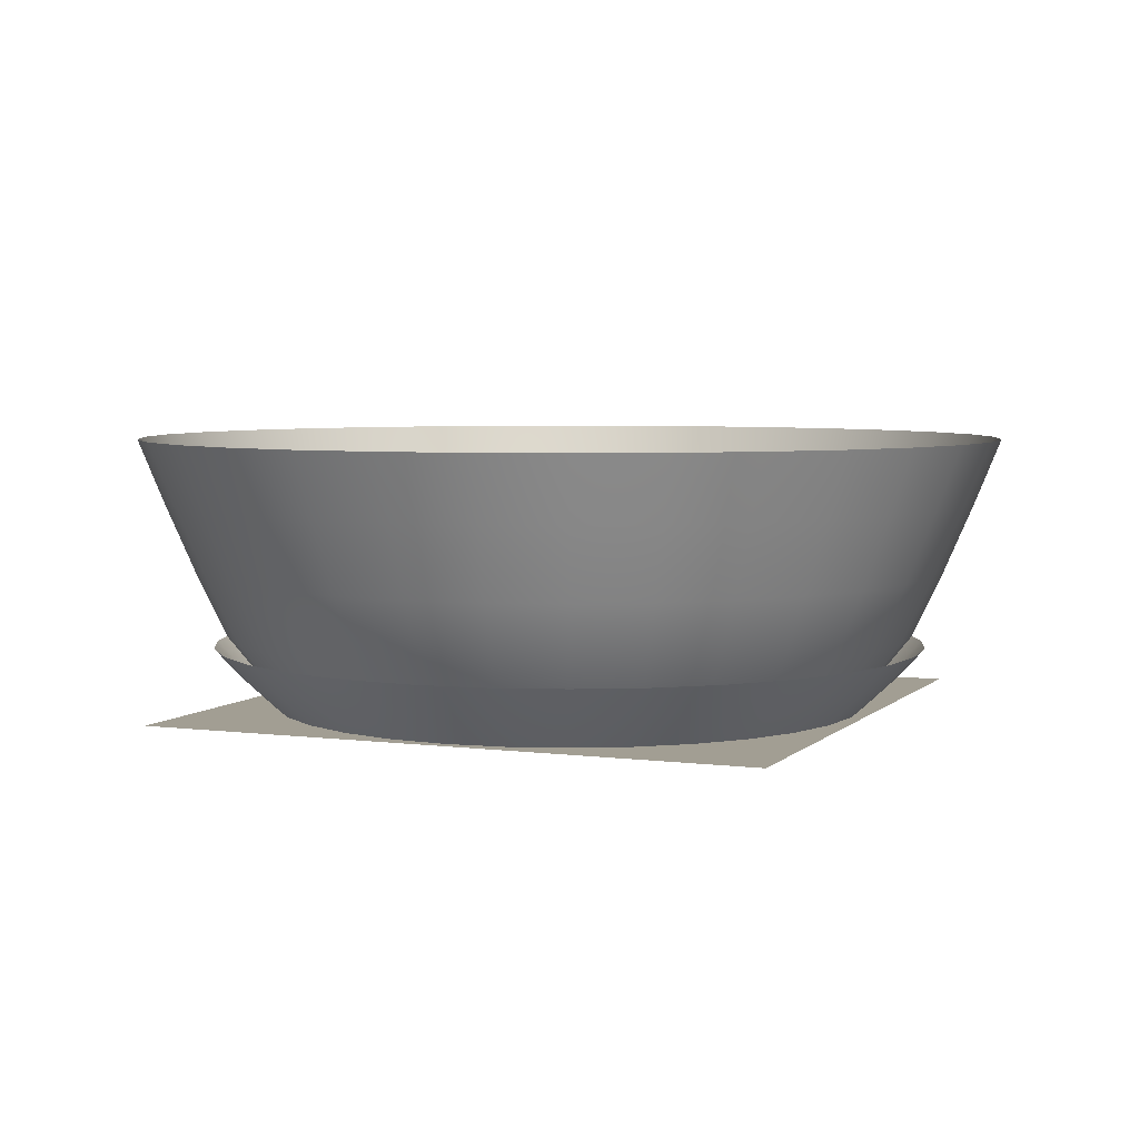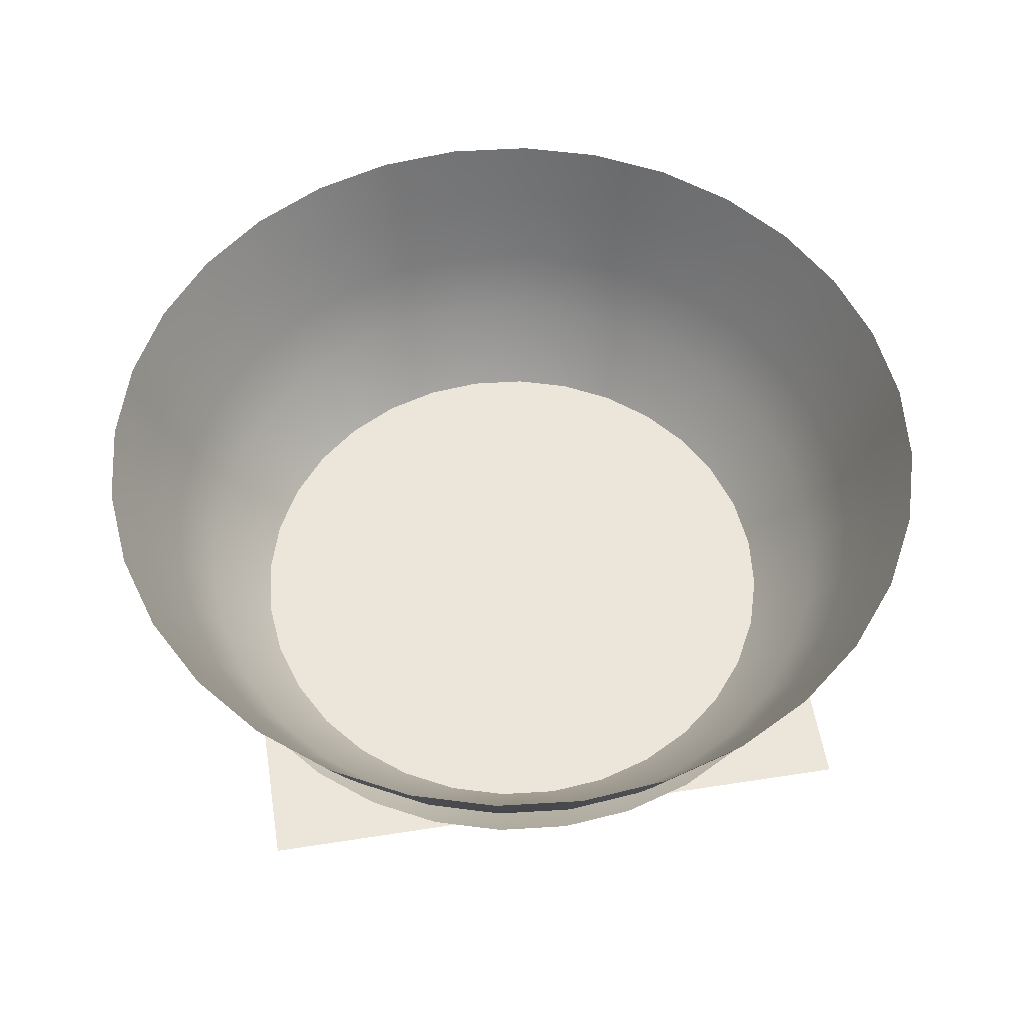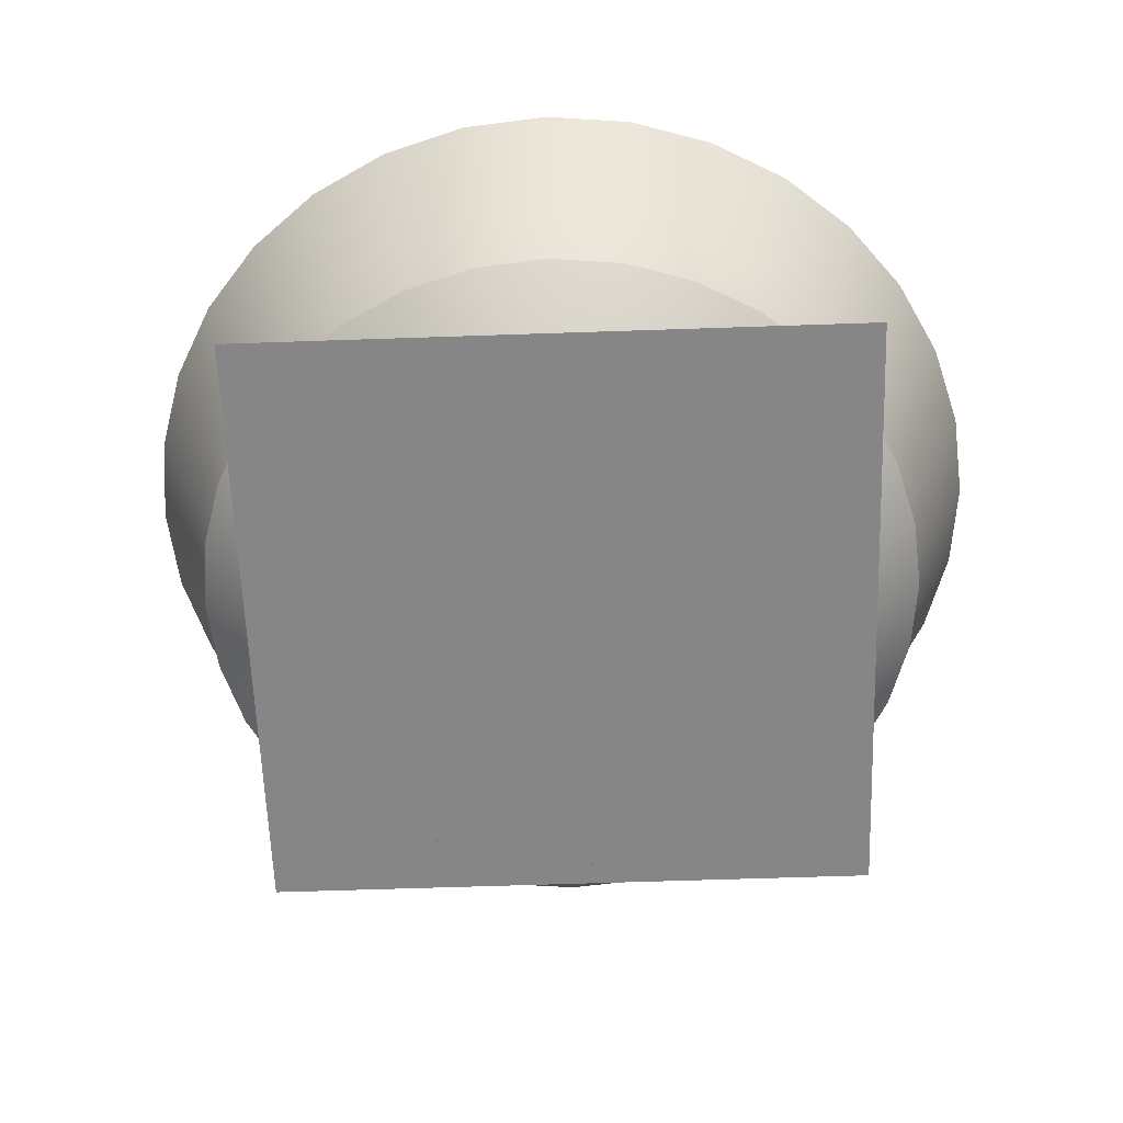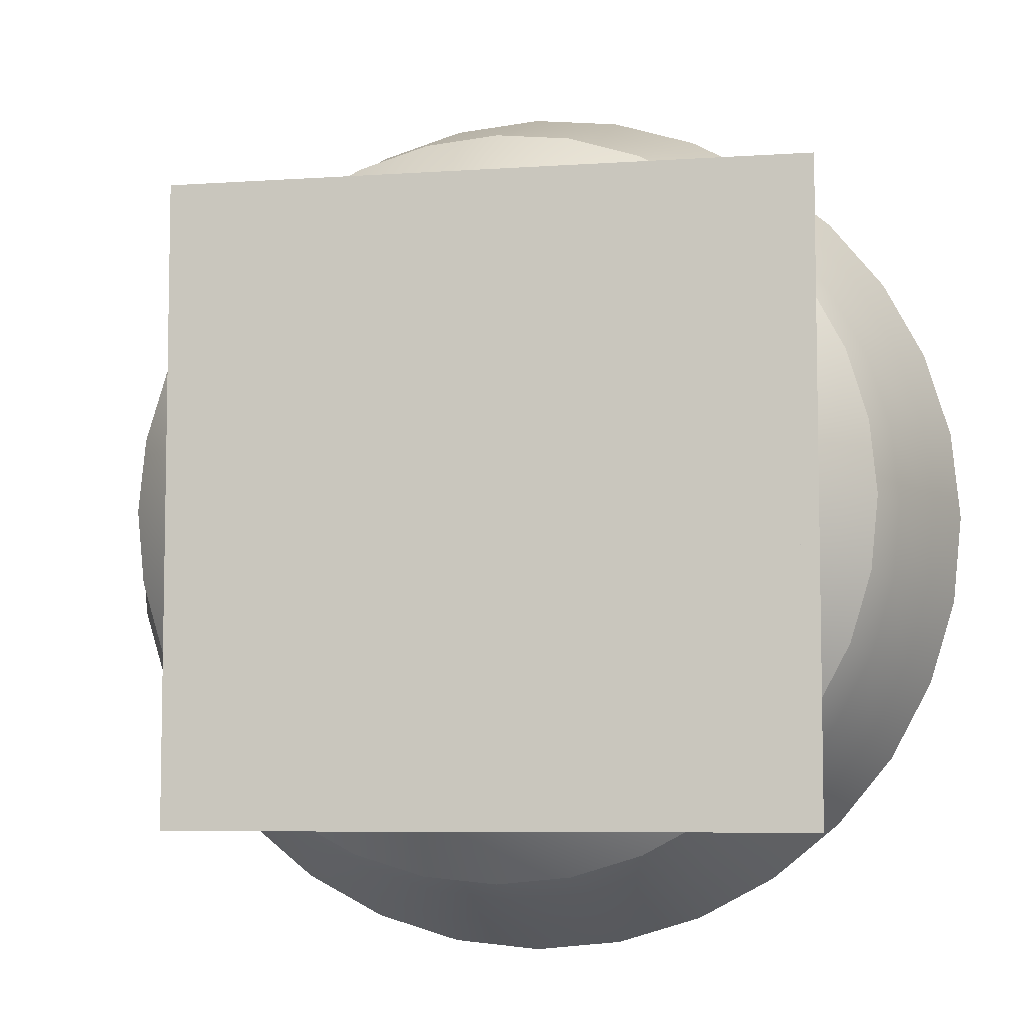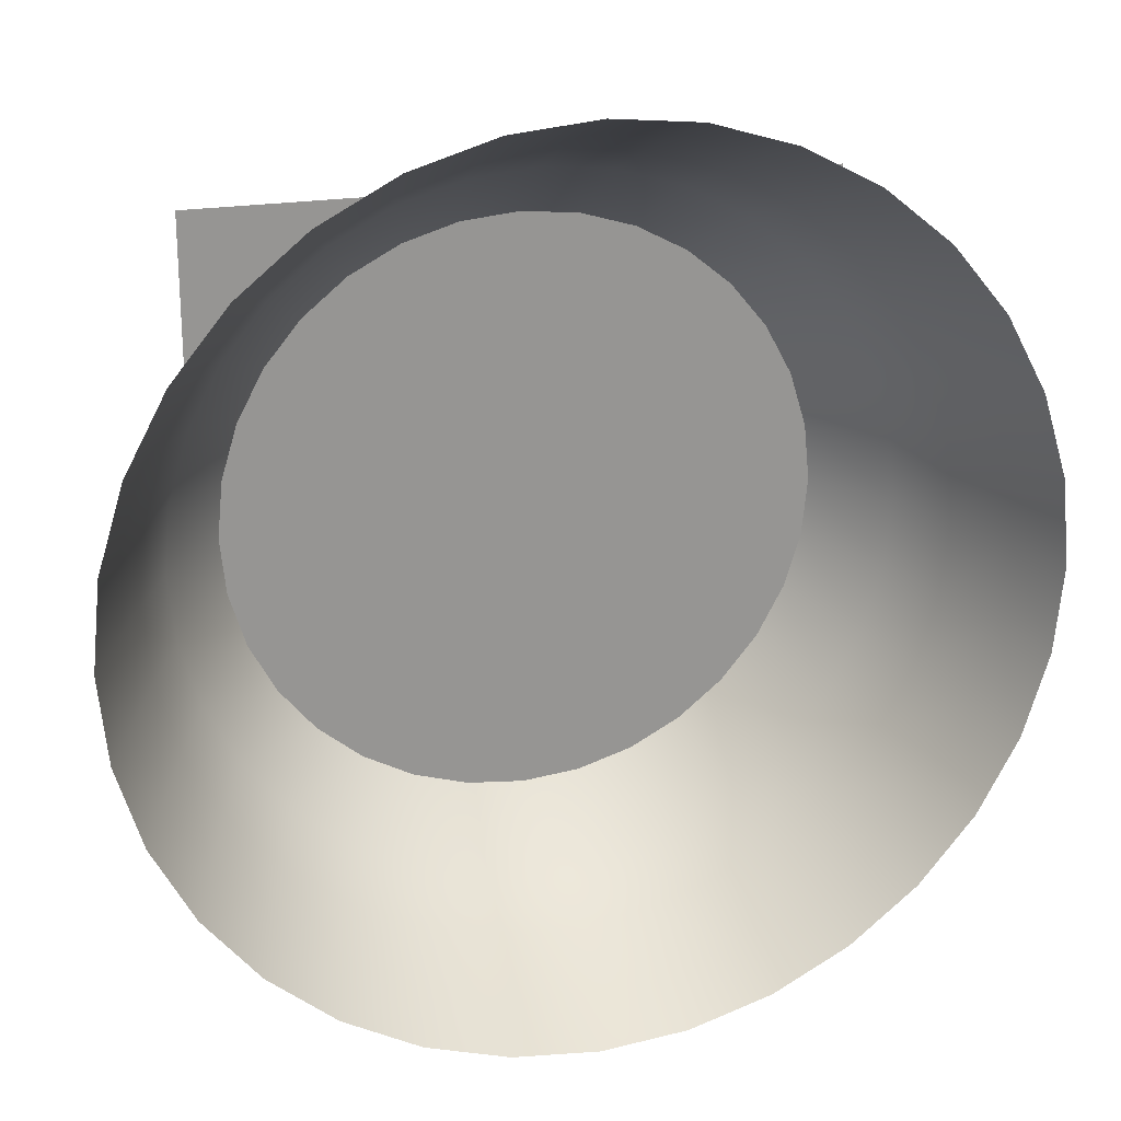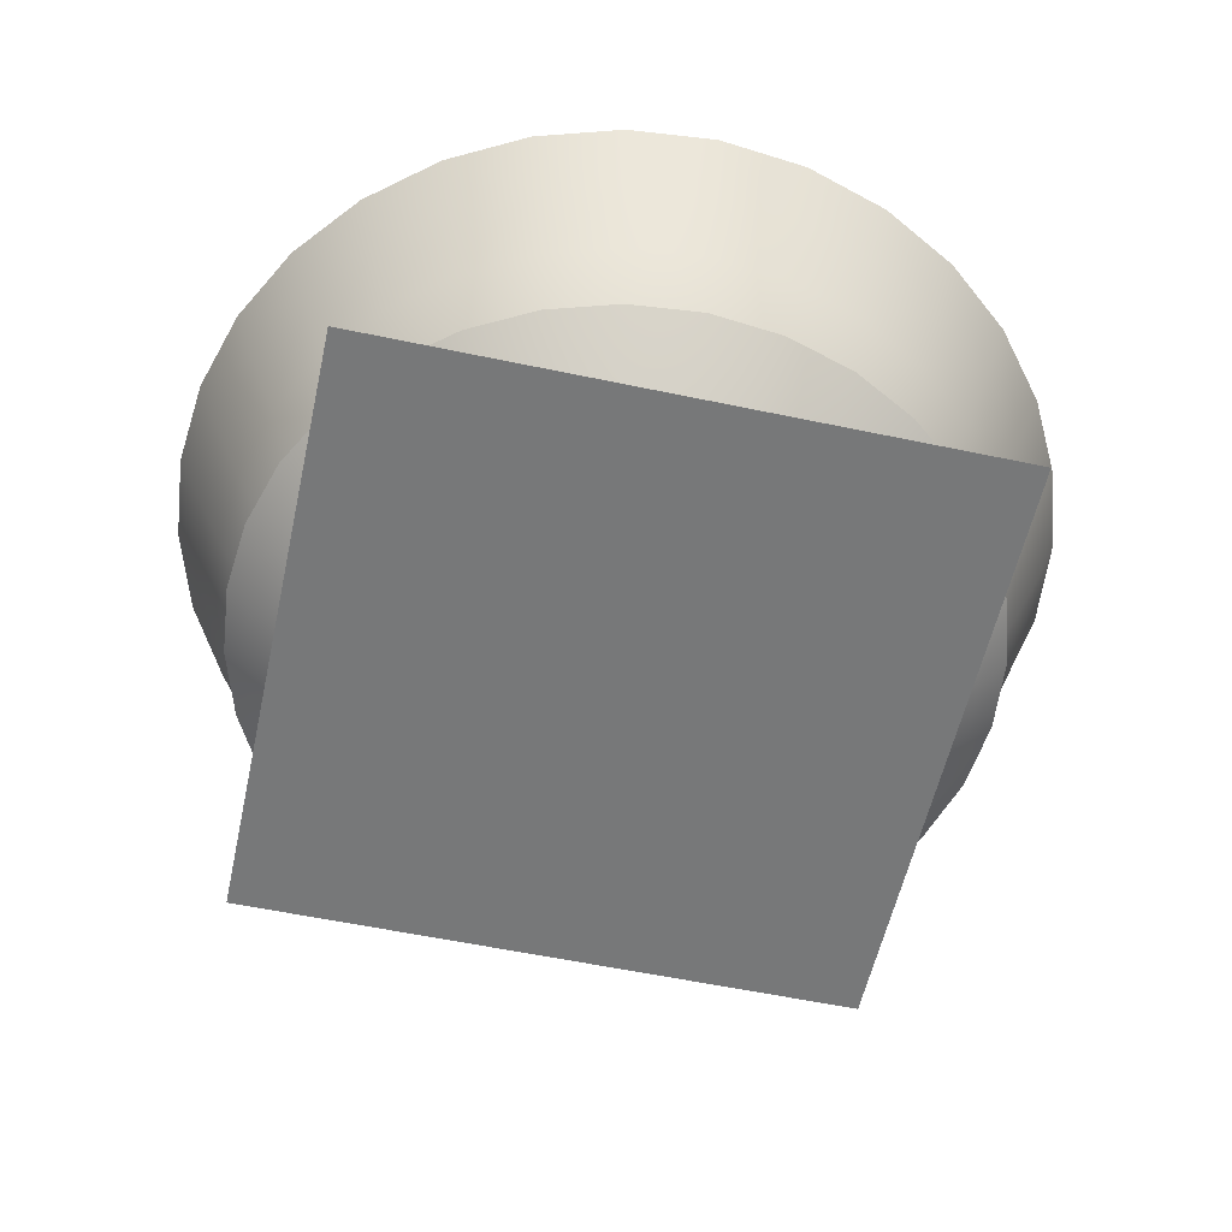
<metadata>
{"format":"obj","ext":"obj","renderer":"f3d","projection":"perspective","resolution":1024,"background":"white","views":[{"elev":5.0,"azim":112.5,"up":"+Y"},{"elev":56.5,"azim":170.8,"up":"+Y"},{"elev":-62.0,"azim":92.0,"up":"+Y"},{"elev":-6.7,"azim":11.3,"up":"+Z"},{"elev":22.3,"azim":164.3,"up":"+Z"},{"elev":-57.3,"azim":167.6,"up":"+Y"}]}
</metadata>
<code>
o Plane
v -1 0 1
v 1 0 1
v -1 0 -1
v 1 0 -1
f 1 2 4 3
o Cylinder
v 0 0 -0.9607
v -0 0.1997 -1.16
v 0.1874 0 -0.9422
v 0.2263 0.1997 -1.138
v 0.3676 0 -0.8875
v 0.4439 0.1997 -1.072
v 0.5337 0 -0.7988
v 0.6445 0.1997 -0.9646
v 0.6793 0 -0.6793
v 0.8203 0.1997 -0.8203
v 0.7988 0 -0.5337
v 0.9646 0.1997 -0.6445
v 0.8875 0 -0.3676
v 1.072 0.1997 -0.4439
v 0.9422 0 -0.1874
v 1.138 0.1997 -0.2263
v 0.9607 0 0
v 1.16 0.1997 0
v 0.9422 0 0.1874
v 1.138 0.1997 0.2263
v 0.8875 0 0.3676
v 1.072 0.1997 0.4439
v 0.7988 0 0.5337
v 0.9646 0.1997 0.6445
v 0.6793 0 0.6793
v 0.8203 0.1997 0.8203
v 0.5337 0 0.7988
v 0.6445 0.1997 0.9646
v 0.3676 0 0.8875
v 0.4439 0.1997 1.072
v 0.1874 0 0.9422
v 0.2263 0.1997 1.138
v -0 0 0.9607
v -0 0.1997 1.16
v -0.1874 0 0.9422
v -0.2263 0.1997 1.138
v -0.3676 0 0.8875
v -0.4439 0.1997 1.072
v -0.5337 0 0.7988
v -0.6445 0.1997 0.9646
v -0.6793 0 0.6793
v -0.8203 0.1997 0.8203
v -0.7988 0 0.5337
v -0.9646 0.1997 0.6445
v -0.8875 0 0.3676
v -1.072 0.1997 0.4439
v -0.9422 0 0.1874
v -1.138 0.1997 0.2263
v -0.9607 0 -0
v -1.16 0.1997 -0
v -0.9422 0 -0.1874
v -1.138 0.1997 -0.2263
v -0.8875 0 -0.3676
v -1.072 0.1997 -0.4439
v -0.7988 0 -0.5337
v -0.9646 0.1997 -0.6445
v -0.6793 0 -0.6793
v -0.8203 0.1997 -0.8203
v -0.5337 0 -0.7988
v -0.6445 0.1997 -0.9646
v -0.3676 0 -0.8875
v -0.4439 0.1997 -1.072
v -0.1874 0 -0.9422
v -0.2263 0.1997 -1.138
v -0.2079 0.0986 -1.045
v -0.4079 0.0986 -0.9846
v -0.5921 0.0986 -0.8862
v -0.7536 0.0986 -0.7536
v -0.8862 0.0986 -0.5921
v -0.9846 0.0986 -0.4079
v -1.045 0.0986 -0.2079
v -1.066 0.0986 -0
v -1.045 0.0986 0.2079
v -0.9846 0.0986 0.4079
v -0.8862 0.0986 0.5921
v -0.7536 0.0986 0.7536
v -0.5921 0.0986 0.8862
v -0.4079 0.0986 0.9846
v -0.2079 0.0986 1.045
v -0 0.0986 1.066
v 0.2079 0.0986 1.045
v 0.4079 0.0986 0.9846
v 0.5921 0.0986 0.8862
v 0.7536 0.0986 0.7536
v 0.8862 0.0986 0.5921
v 0.9846 0.0986 0.4079
v 1.045 0.0986 0.2079
v 1.066 0.0986 0
v 1.045 0.0986 -0.2079
v 0.9846 0.0986 -0.4079
v 0.8862 0.0986 -0.5921
v 0.7536 0.0986 -0.7536
v 0.5921 0.0986 -0.8862
v 0.4079 0.0986 -0.9846
v 0.2079 0.0986 -1.045
v -0 0.0986 -1.066
f 67 69 100 5
f 100 6 8 99
f 99 8 10 98
f 98 10 12 97
f 97 12 14 96
f 96 14 16 95
f 95 16 18 94
f 94 18 20 93
f 93 20 22 92
f 92 22 24 91
f 91 24 26 90
f 90 26 28 89
f 89 28 30 88
f 88 30 32 87
f 87 32 34 86
f 86 34 36 85
f 85 36 38 84
f 84 38 40 83
f 83 40 42 82
f 82 42 44 81
f 81 44 46 80
f 80 46 48 79
f 79 48 50 78
f 78 50 52 77
f 77 52 54 76
f 76 54 56 75
f 75 56 58 74
f 74 58 60 73
f 73 60 62 72
f 72 62 64 71
f 71 64 66 70
f 70 66 68 69
f 5 100 99 7
f 7 99 98 9
f 9 98 97 11
f 11 97 96 13
f 13 96 95 15
f 15 95 94 17
f 17 94 93 19
f 19 93 92 21
f 21 92 91 23
f 23 91 90 25
f 25 90 89 27
f 27 89 88 29
f 29 88 87 31
f 31 87 86 33
f 33 86 85 35
f 35 85 84 37
f 37 84 83 39
f 39 83 82 41
f 41 82 81 43
f 43 81 80 45
f 45 80 79 47
f 47 79 78 49
f 49 78 77 51
f 51 77 76 53
f 53 76 75 55
f 55 75 74 57
f 57 74 73 59
f 59 73 72 61
f 61 72 71 63
f 63 71 70 65
f 65 70 69 67
f 69 68 6 100
o Cylinder.001
v 0 0 -0.9265
v -0 0.8714 -1.392
v 0.1808 0 -0.9087
v 0.2715 0.8714 -1.365
v 0.3546 0 -0.856
v 0.5325 0.8714 -1.286
v 0.5147 0 -0.7704
v 0.7731 0.8714 -1.157
v 0.6551 0 -0.6551
v 0.984 0.8714 -0.984
v 0.7704 0 -0.5147
v 1.157 0.8714 -0.7731
v 0.856 0 -0.3546
v 1.286 0.8714 -0.5325
v 0.9087 0 -0.1808
v 1.365 0.8714 -0.2715
v 0.9265 0 0
v 1.392 0.8714 0
v 0.9087 0 0.1808
v 1.365 0.8714 0.2715
v 0.856 0 0.3546
v 1.286 0.8714 0.5325
v 0.7704 0 0.5147
v 1.157 0.8714 0.7731
v 0.6551 0 0.6551
v 0.984 0.8714 0.984
v 0.5147 0 0.7704
v 0.7731 0.8714 1.157
v 0.3546 0 0.856
v 0.5325 0.8714 1.286
v 0.1808 0 0.9087
v 0.2715 0.8714 1.365
v -0 0 0.9265
v -0 0.8714 1.392
v -0.1808 0 0.9087
v -0.2715 0.8714 1.365
v -0.3546 0 0.856
v -0.5325 0.8714 1.286
v -0.5147 0 0.7704
v -0.7731 0.8714 1.157
v -0.6551 0 0.6551
v -0.984 0.8714 0.984
v -0.7704 0 0.5147
v -1.157 0.8714 0.7731
v -0.856 0 0.3546
v -1.286 0.8714 0.5325
v -0.9087 0 0.1808
v -1.365 0.8714 0.2715
v -0.9265 0 -0
v -1.392 0.8714 -0
v -0.9087 0 -0.1808
v -1.365 0.8714 -0.2715
v -0.856 0 -0.3546
v -1.286 0.8714 -0.5325
v -0.7704 0 -0.5147
v -1.157 0.8714 -0.7731
v -0.6551 0 -0.6551
v -0.984 0.8714 -0.984
v -0.5147 0 -0.7704
v -0.7731 0.8714 -1.157
v -0.3546 0 -0.856
v -0.5325 0.8714 -1.286
v -0.1808 0 -0.9087
v -0.2715 0.8714 -1.365
v -0.2557 0.6699 -1.285
v -0.2176 0.2365 -1.094
v -0.237 0.4461 -1.192
v -0.5015 0.6699 -1.211
v -0.4268 0.2365 -1.03
v -0.4649 0.4461 -1.122
v -0.7281 0.6699 -1.09
v -0.6196 0.2365 -0.9273
v -0.675 0.4461 -1.01
v -0.9267 0.6699 -0.9267
v -0.7886 0.2365 -0.7886
v -0.8591 0.4461 -0.8591
v -1.09 0.6699 -0.7281
v -0.9273 0.2365 -0.6196
v -1.01 0.4461 -0.675
v -1.211 0.6699 -0.5015
v -1.03 0.2365 -0.4268
v -1.122 0.4461 -0.4649
v -1.285 0.6699 -0.2557
v -1.094 0.2365 -0.2176
v -1.192 0.4461 -0.237
v -1.31 0.6699 -0
v -1.115 0.2365 -0
v -1.215 0.4461 -0
v -1.285 0.6699 0.2557
v -1.094 0.2365 0.2176
v -1.192 0.4461 0.237
v -1.211 0.6699 0.5015
v -1.03 0.2365 0.4268
v -1.122 0.4461 0.4649
v -1.09 0.6699 0.7281
v -0.9273 0.2365 0.6196
v -1.01 0.4461 0.675
v -0.9267 0.6699 0.9267
v -0.7886 0.2365 0.7886
v -0.8591 0.4461 0.8591
v -0.7281 0.6699 1.09
v -0.6196 0.2365 0.9273
v -0.675 0.4461 1.01
v -0.5015 0.6699 1.211
v -0.4268 0.2365 1.03
v -0.4649 0.4461 1.122
v -0.2557 0.6699 1.285
v -0.2176 0.2365 1.094
v -0.237 0.4461 1.192
v -0 0.6699 1.31
v -0 0.2365 1.115
v -0 0.4461 1.215
v 0.2557 0.6699 1.285
v 0.2176 0.2365 1.094
v 0.237 0.4461 1.192
v 0.5015 0.6699 1.211
v 0.4268 0.2365 1.03
v 0.4649 0.4461 1.122
v 0.7281 0.6699 1.09
v 0.6196 0.2365 0.9273
v 0.675 0.4461 1.01
v 0.9267 0.6699 0.9267
v 0.7886 0.2365 0.7886
v 0.8591 0.4461 0.8591
v 1.09 0.6699 0.7281
v 0.9273 0.2365 0.6196
v 1.01 0.4461 0.675
v 1.211 0.6699 0.5015
v 1.03 0.2365 0.4268
v 1.122 0.4461 0.4649
v 1.285 0.6699 0.2557
v 1.094 0.2365 0.2176
v 1.192 0.4461 0.237
v 1.31 0.6699 0
v 1.115 0.2365 0
v 1.215 0.4461 0
v 1.285 0.6699 -0.2557
v 1.094 0.2365 -0.2176
v 1.192 0.4461 -0.237
v 1.211 0.6699 -0.5015
v 1.03 0.2365 -0.4268
v 1.122 0.4461 -0.4649
v 1.09 0.6699 -0.7281
v 0.9273 0.2365 -0.6196
v 1.01 0.4461 -0.675
v 0.9267 0.6699 -0.9267
v 0.7886 0.2365 -0.7886
v 0.8591 0.4461 -0.8591
v 0.7281 0.6699 -1.09
v 0.6196 0.2365 -0.9273
v 0.675 0.4461 -1.01
v 0.5015 0.6699 -1.211
v 0.4268 0.2365 -1.03
v 0.4649 0.4461 -1.122
v 0.2557 0.6699 -1.285
v 0.2176 0.2365 -1.094
v 0.237 0.4461 -1.192
v -0 0.2365 -1.115
v -0 0.6699 -1.31
v -0 0.4461 -1.215
f 171 160 162 168
f 101 258 256 103
f 103 256 253 105
f 105 253 250 107
f 107 250 247 109
f 109 247 244 111
f 111 244 241 113
f 113 241 238 115
f 115 238 235 117
f 117 235 232 119
f 119 232 229 121
f 121 229 226 123
f 123 226 223 125
f 125 223 220 127
f 127 220 217 129
f 129 217 214 131
f 131 214 211 133
f 133 211 208 135
f 135 208 205 137
f 137 205 202 139
f 139 202 199 141
f 141 199 196 143
f 143 196 193 145
f 145 193 190 147
f 147 190 187 149
f 149 187 184 151
f 151 184 181 153
f 153 181 178 155
f 155 178 175 157
f 157 175 172 159
f 159 172 169 161
f 163 166 258 101
f 259 102 104 255
f 255 104 106 252
f 252 106 108 249
f 249 108 110 246
f 246 110 112 243
f 243 112 114 240
f 240 114 116 237
f 237 116 118 234
f 234 118 120 231
f 231 120 122 228
f 228 122 124 225
f 225 124 126 222
f 222 126 128 219
f 219 128 130 216
f 216 130 132 213
f 213 132 134 210
f 210 134 136 207
f 207 136 138 204
f 204 138 140 201
f 201 140 142 198
f 198 142 144 195
f 195 144 146 192
f 192 146 148 189
f 189 148 150 186
f 186 150 152 183
f 183 152 154 180
f 180 154 156 177
f 177 156 158 174
f 174 158 160 171
f 168 162 164 165
f 161 169 166 163
f 259 255 257 260
f 260 257 256 258
f 255 252 254 257
f 257 254 253 256
f 252 249 251 254
f 254 251 250 253
f 249 246 248 251
f 251 248 247 250
f 246 243 245 248
f 248 245 244 247
f 243 240 242 245
f 245 242 241 244
f 240 237 239 242
f 242 239 238 241
f 237 234 236 239
f 239 236 235 238
f 234 231 233 236
f 236 233 232 235
f 231 228 230 233
f 233 230 229 232
f 228 225 227 230
f 230 227 226 229
f 225 222 224 227
f 227 224 223 226
f 222 219 221 224
f 224 221 220 223
f 219 216 218 221
f 221 218 217 220
f 216 213 215 218
f 218 215 214 217
f 213 210 212 215
f 215 212 211 214
f 210 207 209 212
f 212 209 208 211
f 207 204 206 209
f 209 206 205 208
f 204 201 203 206
f 206 203 202 205
f 201 198 200 203
f 203 200 199 202
f 198 195 197 200
f 200 197 196 199
f 195 192 194 197
f 197 194 193 196
f 192 189 191 194
f 194 191 190 193
f 189 186 188 191
f 191 188 187 190
f 186 183 185 188
f 188 185 184 187
f 183 180 182 185
f 185 182 181 184
f 180 177 179 182
f 182 179 178 181
f 177 174 176 179
f 179 176 175 178
f 174 171 173 176
f 176 173 172 175
f 171 168 170 173
f 173 170 169 172
f 168 165 167 170
f 170 167 166 169
f 165 259 260 167
f 167 260 258 166
f 165 164 102 259

</code>
